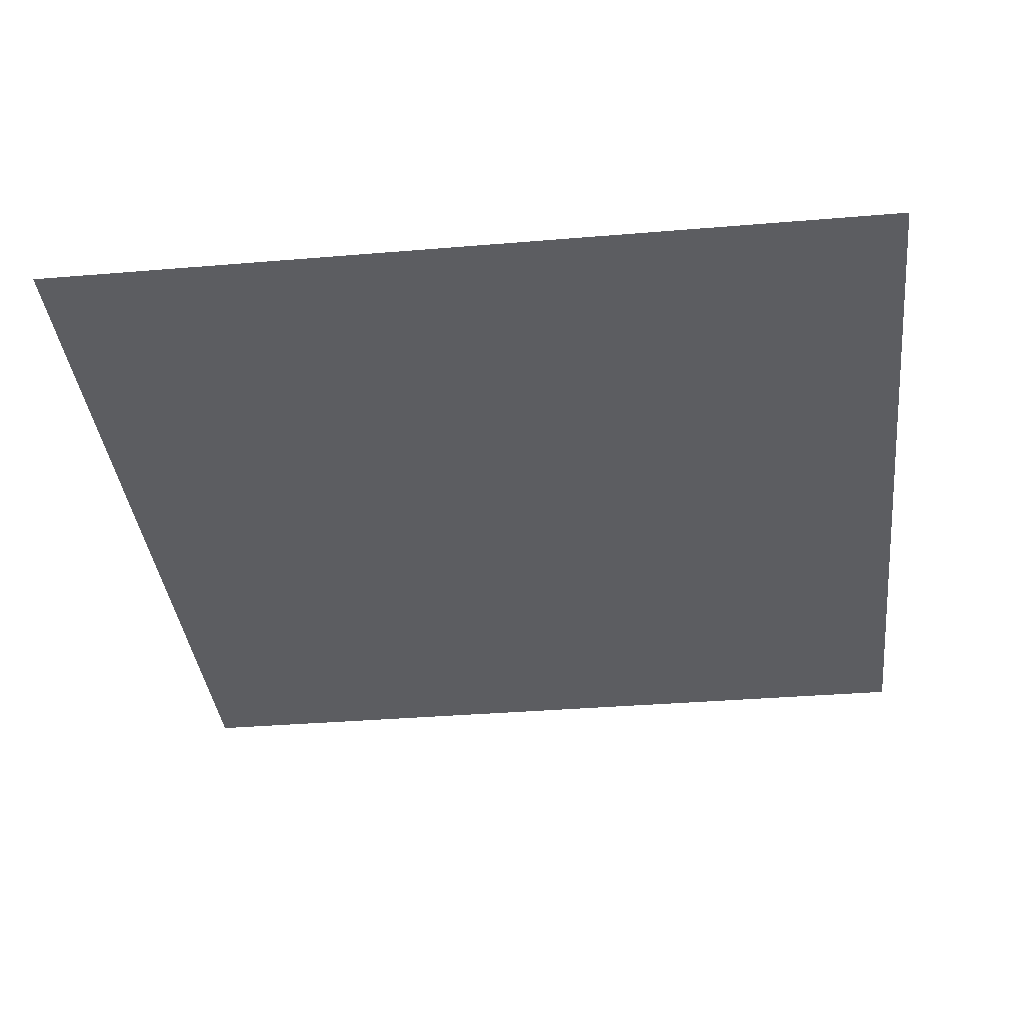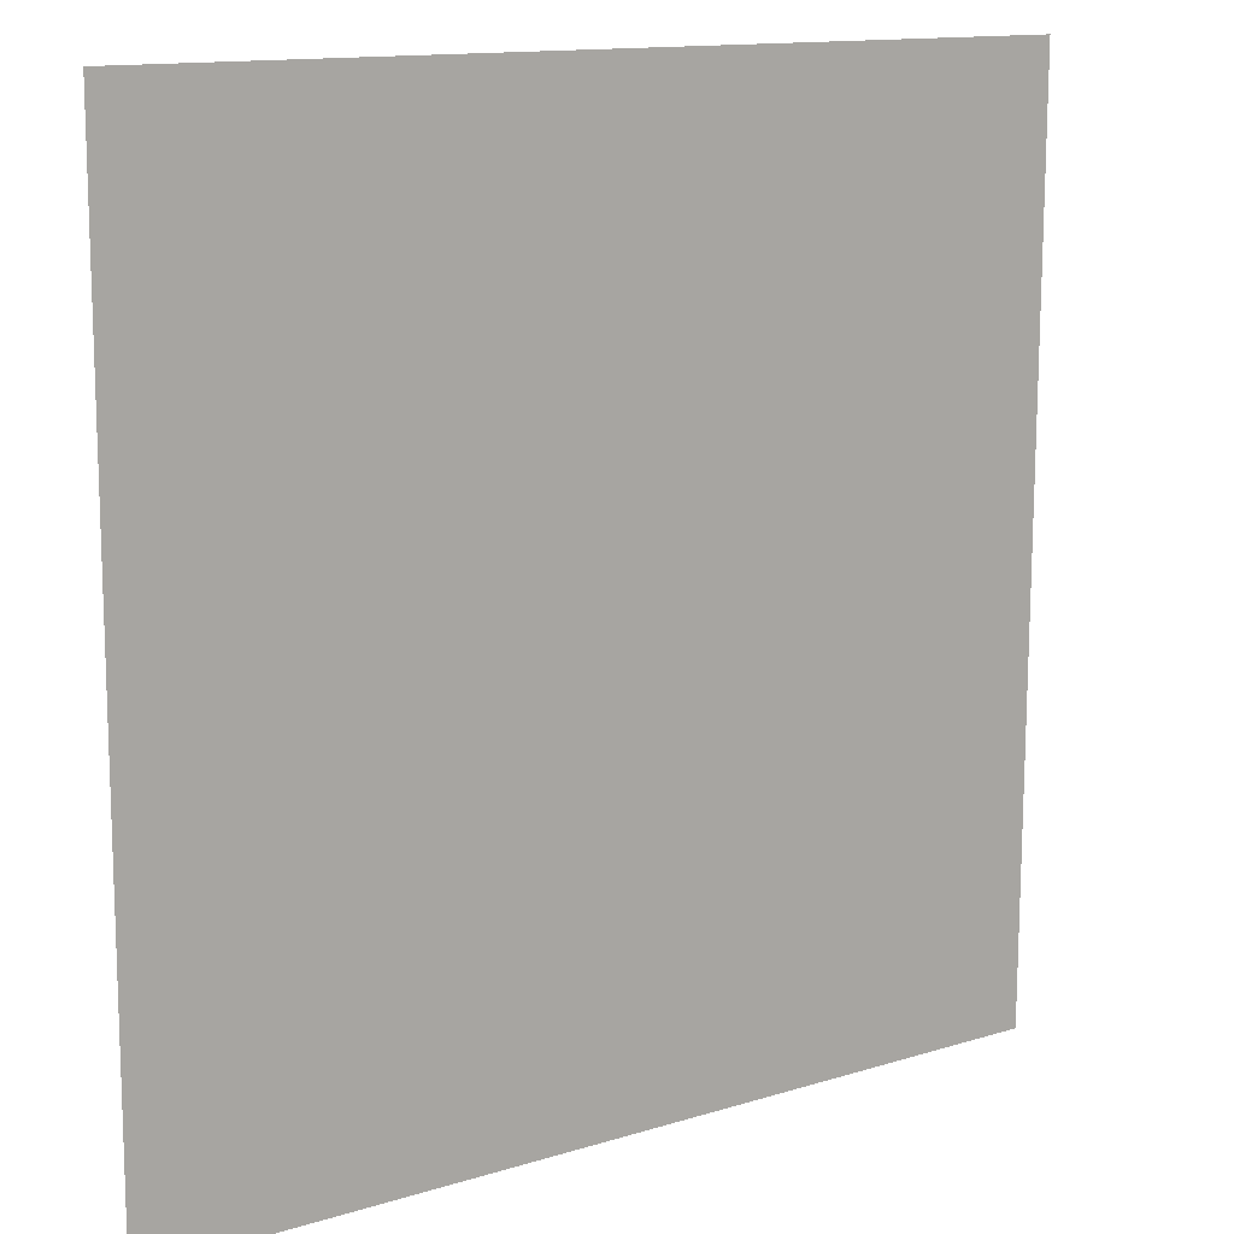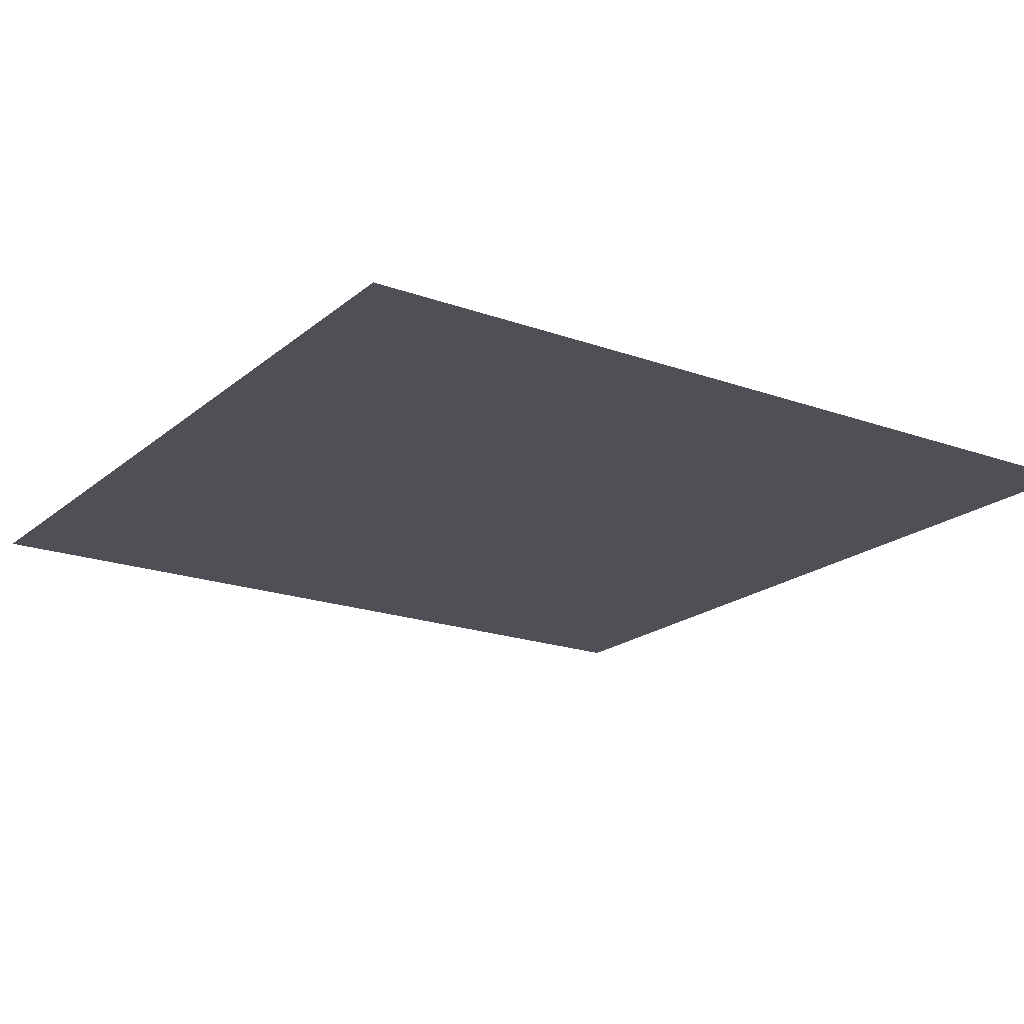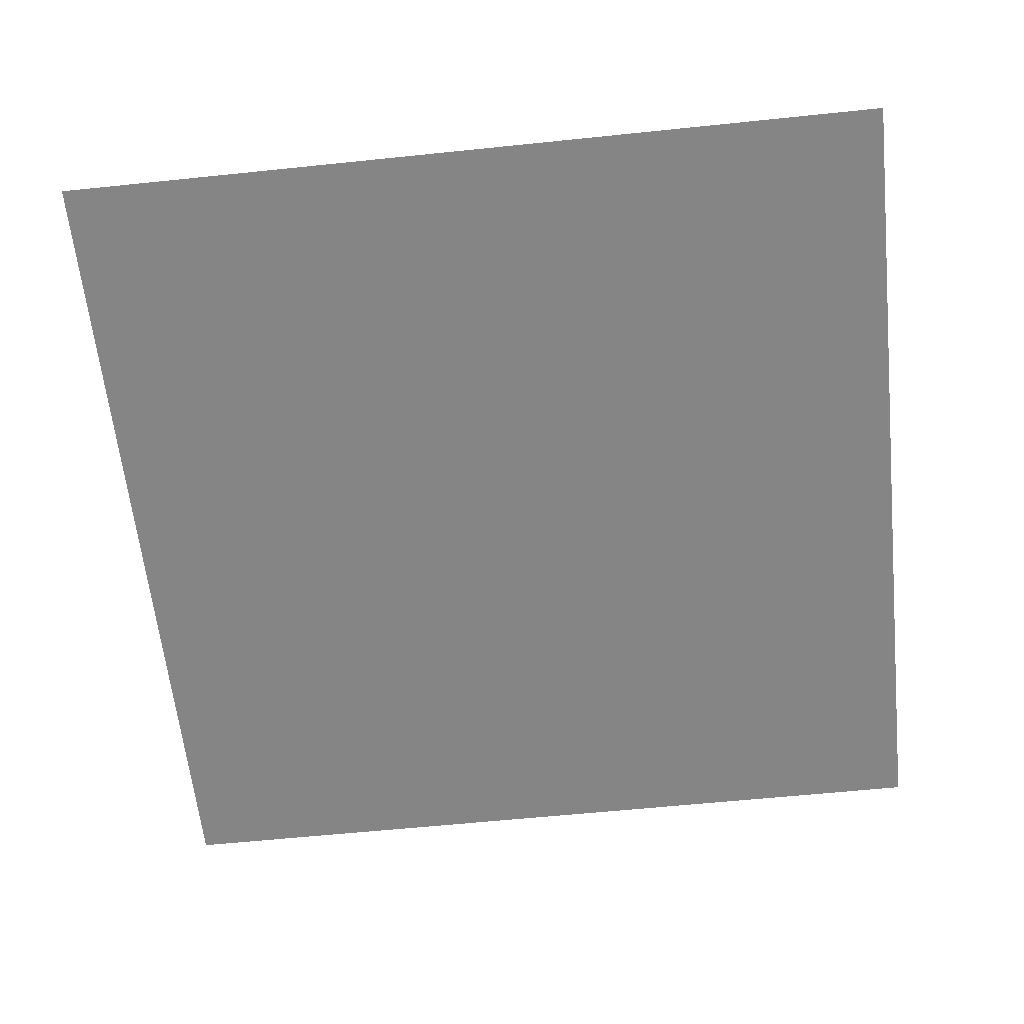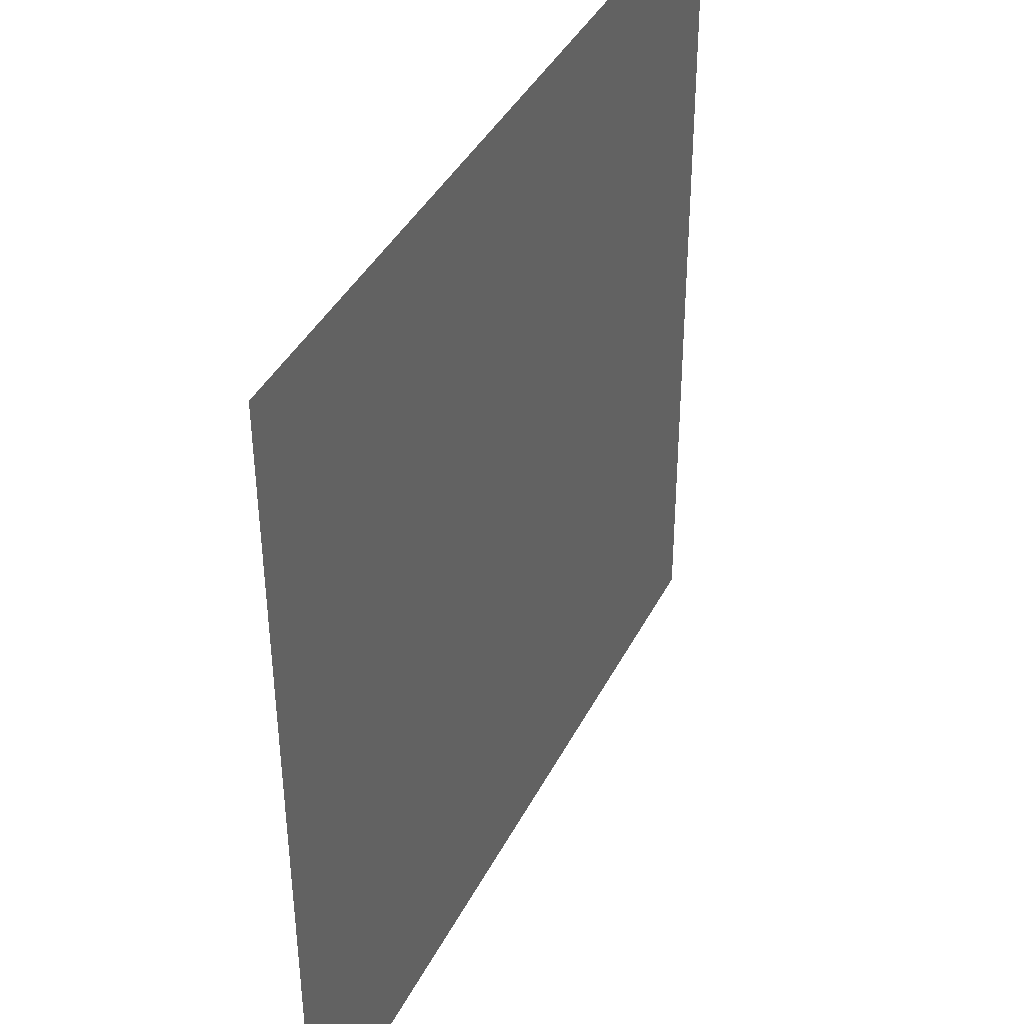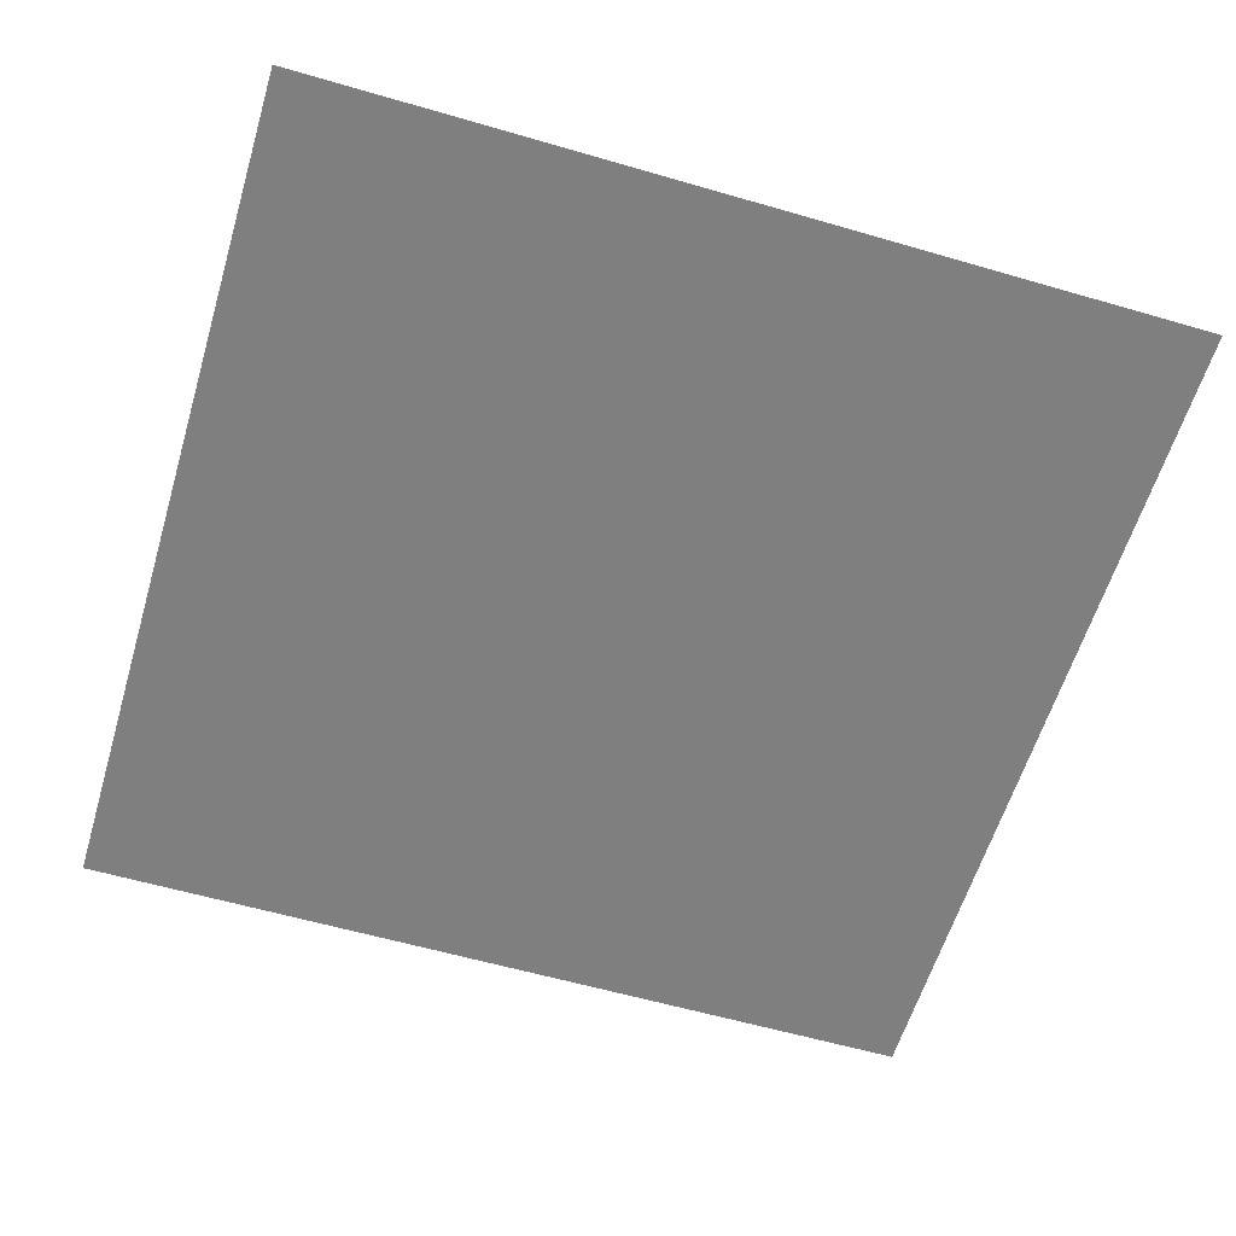
<metadata>
{"format":"obj","ext":"obj","renderer":"f3d","projection":"perspective","resolution":1024,"background":"white","views":[{"elev":-37.2,"azim":-83.6,"up":"+Y"},{"elev":13.2,"azim":-35.1,"up":"+Z"},{"elev":-19.3,"azim":-123.6,"up":"+Y"},{"elev":-61.7,"azim":-83.9,"up":"+Y"},{"elev":40.2,"azim":115.1,"up":"+Z"},{"elev":-59.8,"azim":73.3,"up":"+Y"}]}
</metadata>
<code>
o mesh3/mesh3-geometry#mesh3-geometry
v -0.2898 -0.1258 0.008261
v -0.3385 -0.1256 -0.04039
v -0.3385 -0.1258 0.008261
v -0.2898 -0.1256 -0.04039
f 1 2 3
f 2 1 4
f 3 2 1
f 4 1 2

</code>
